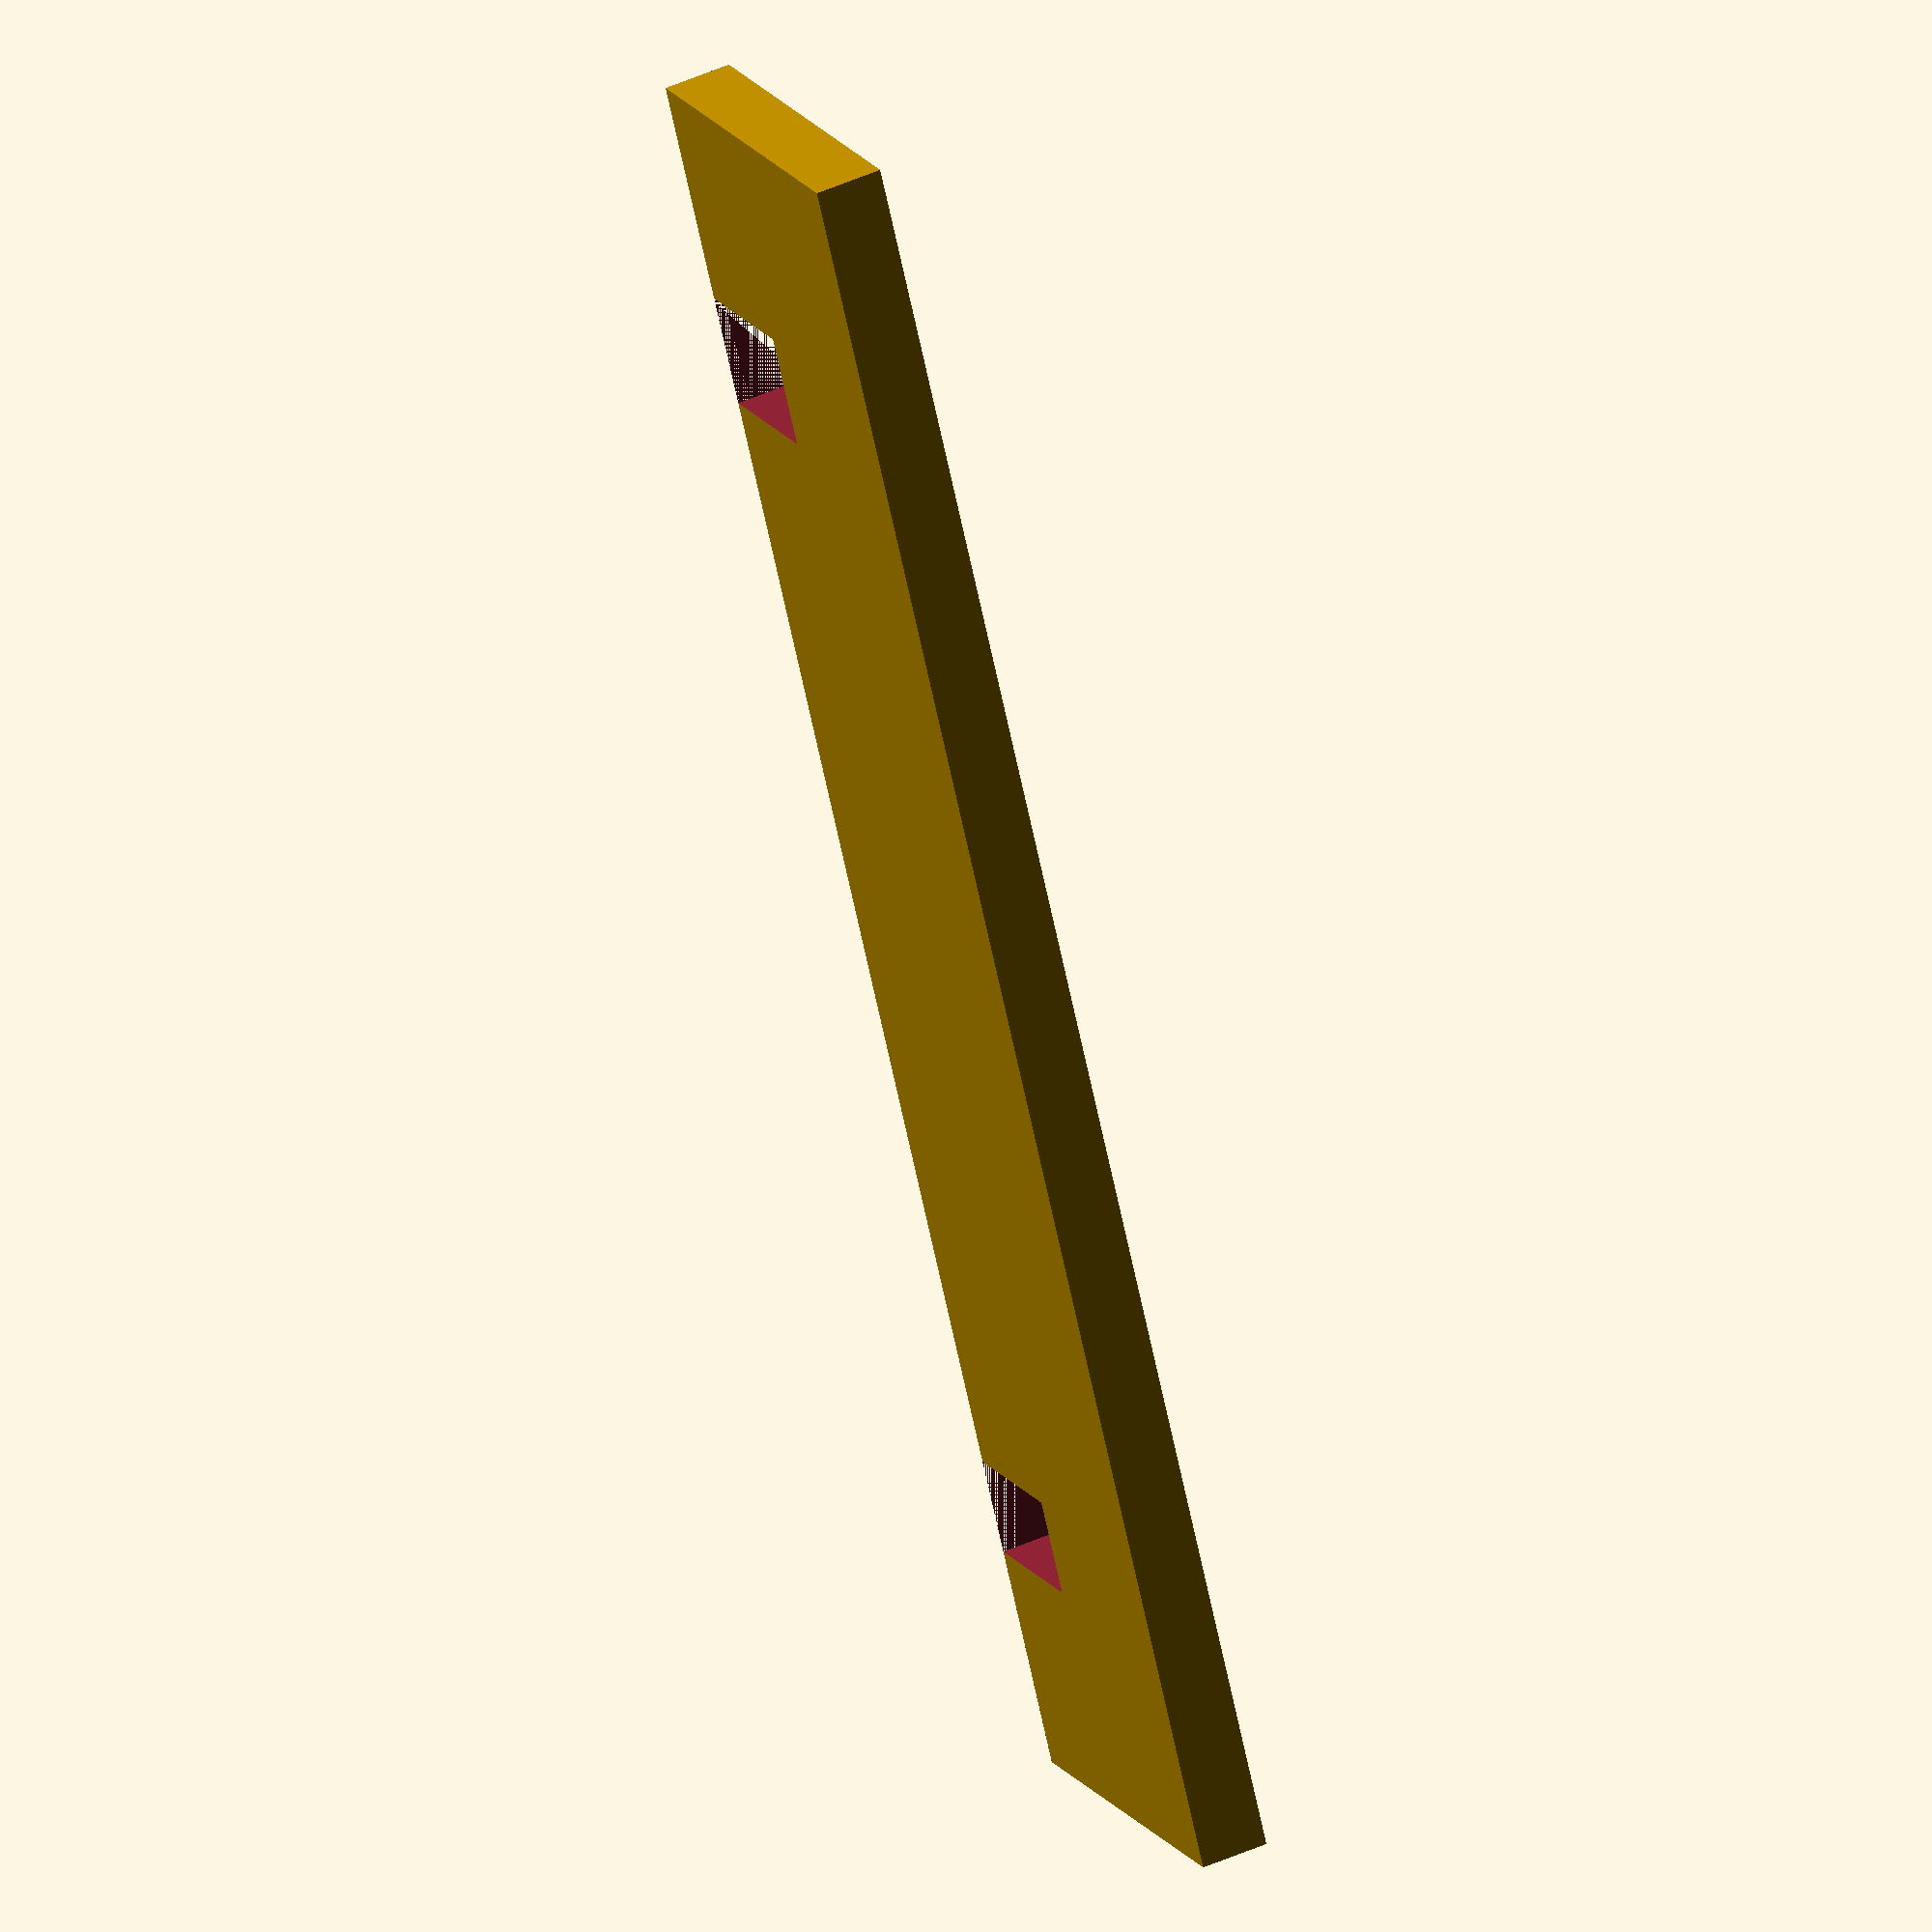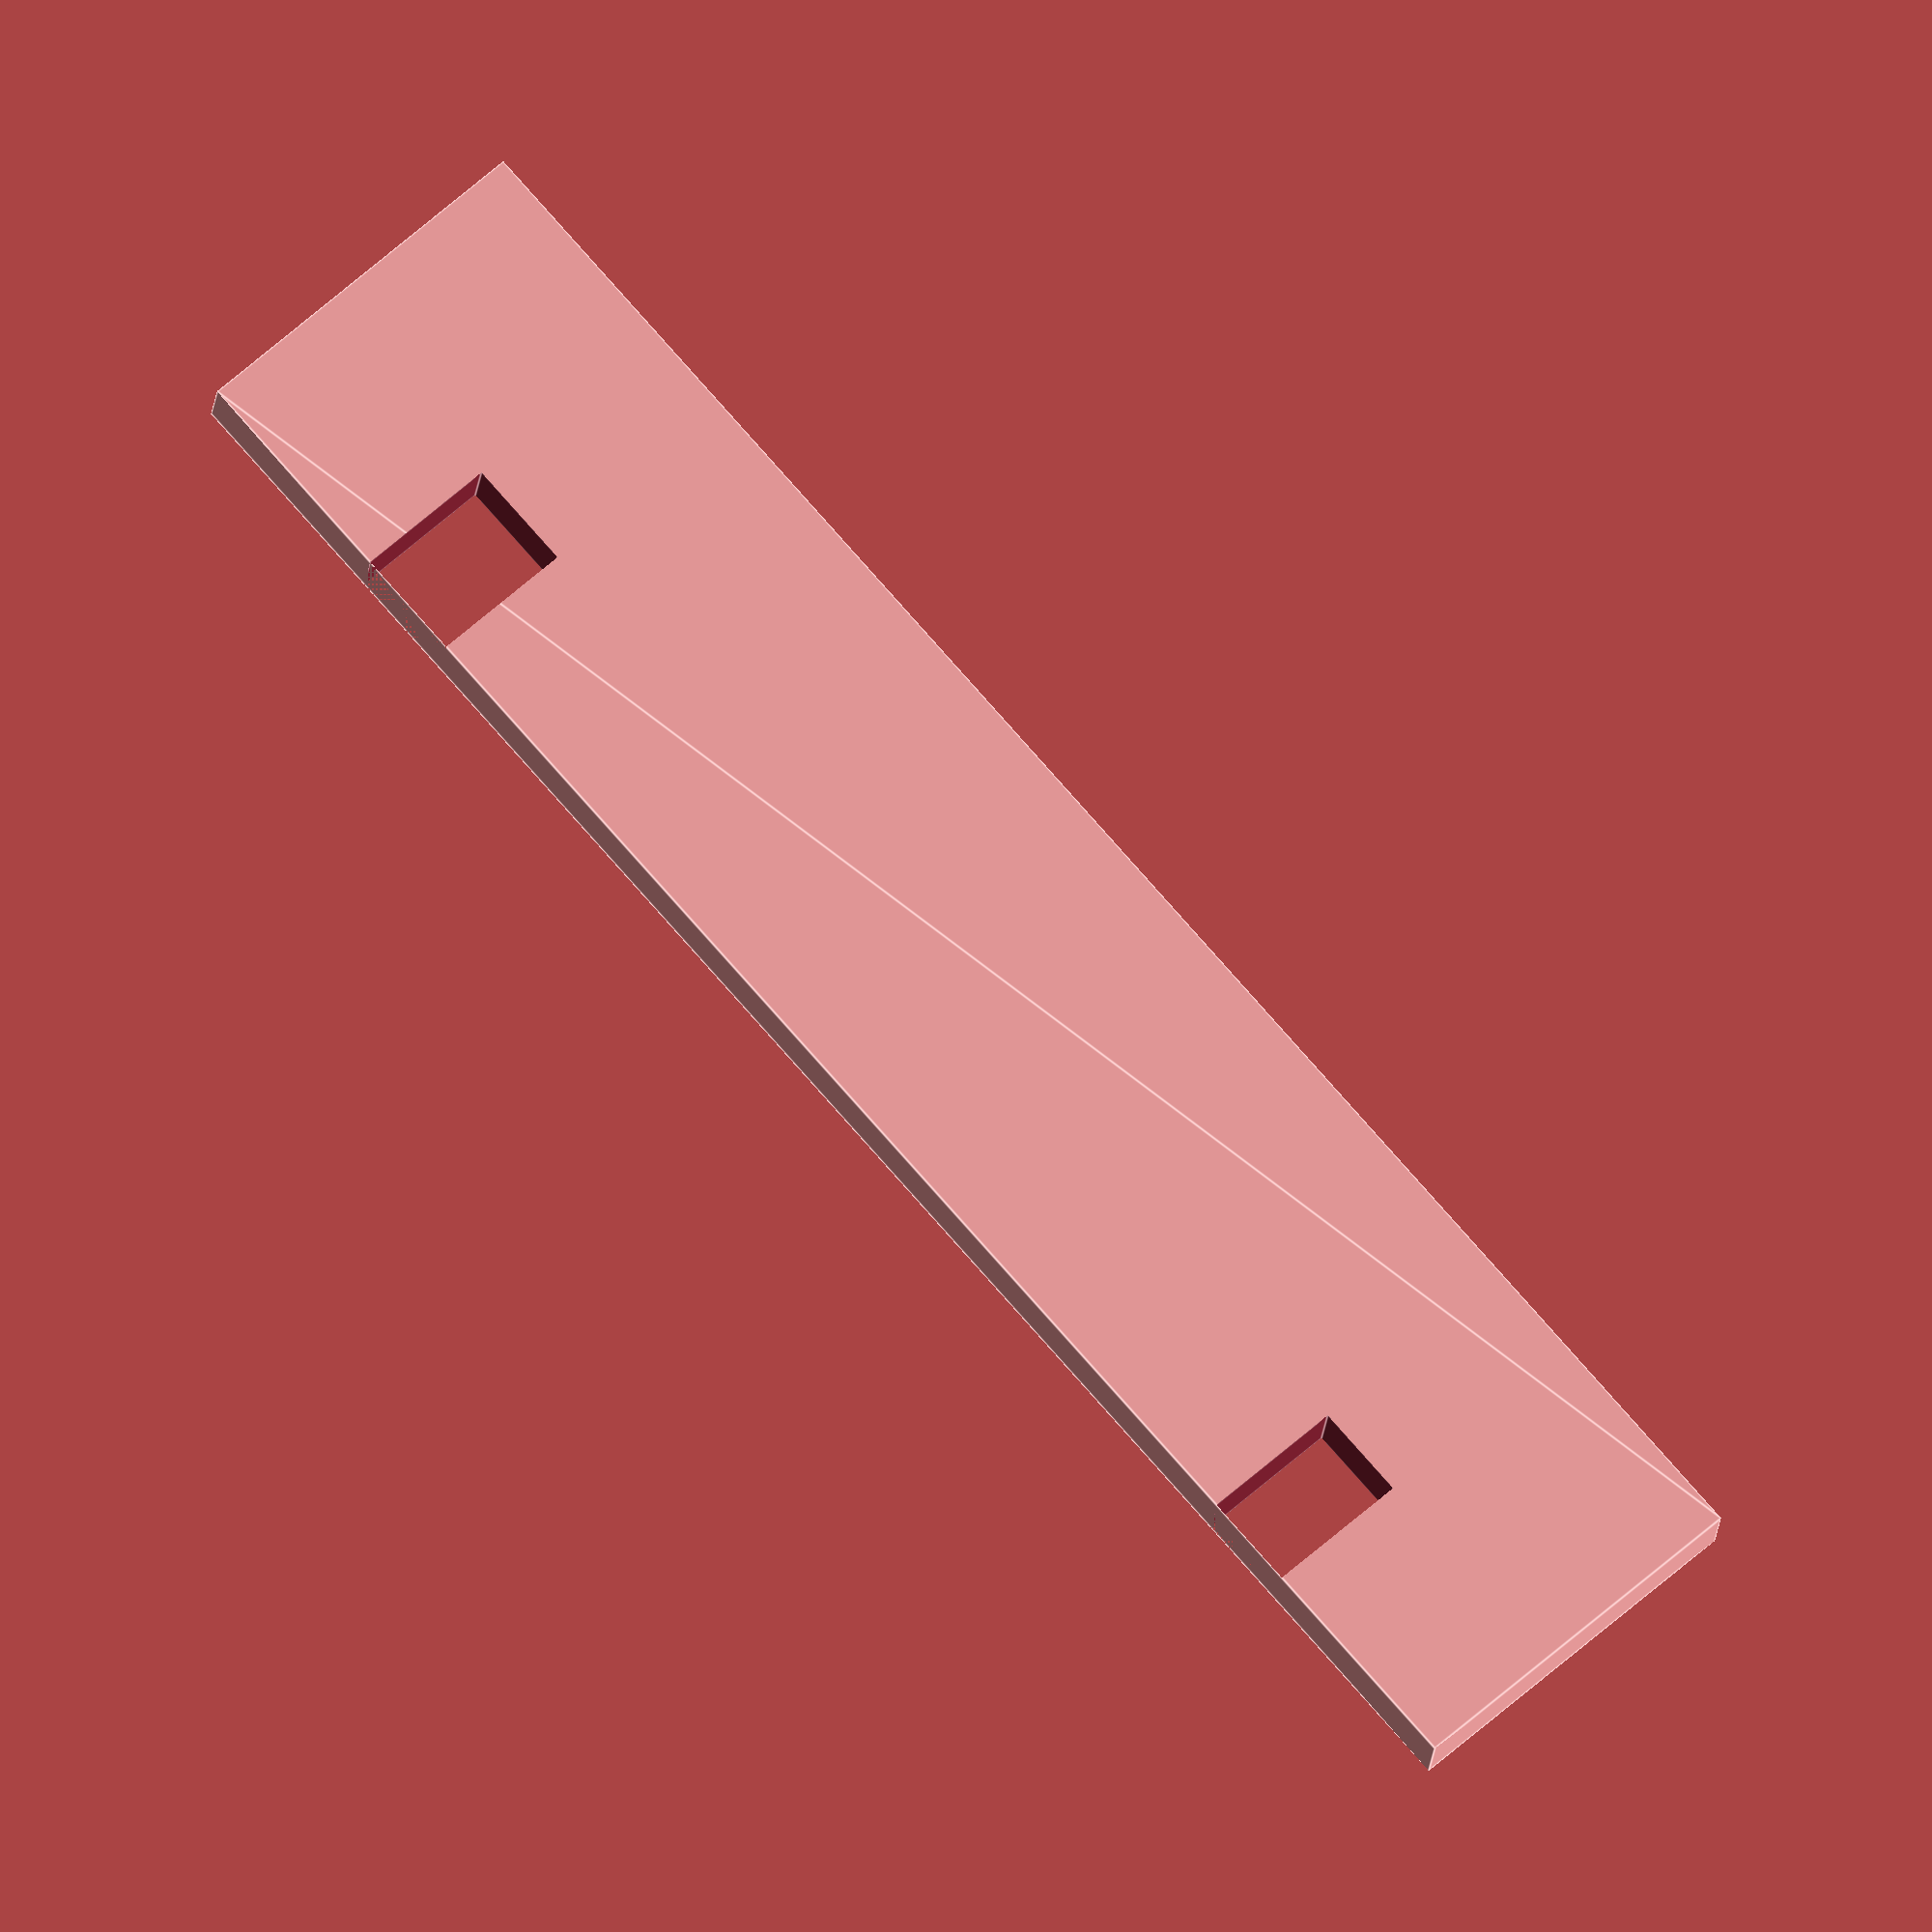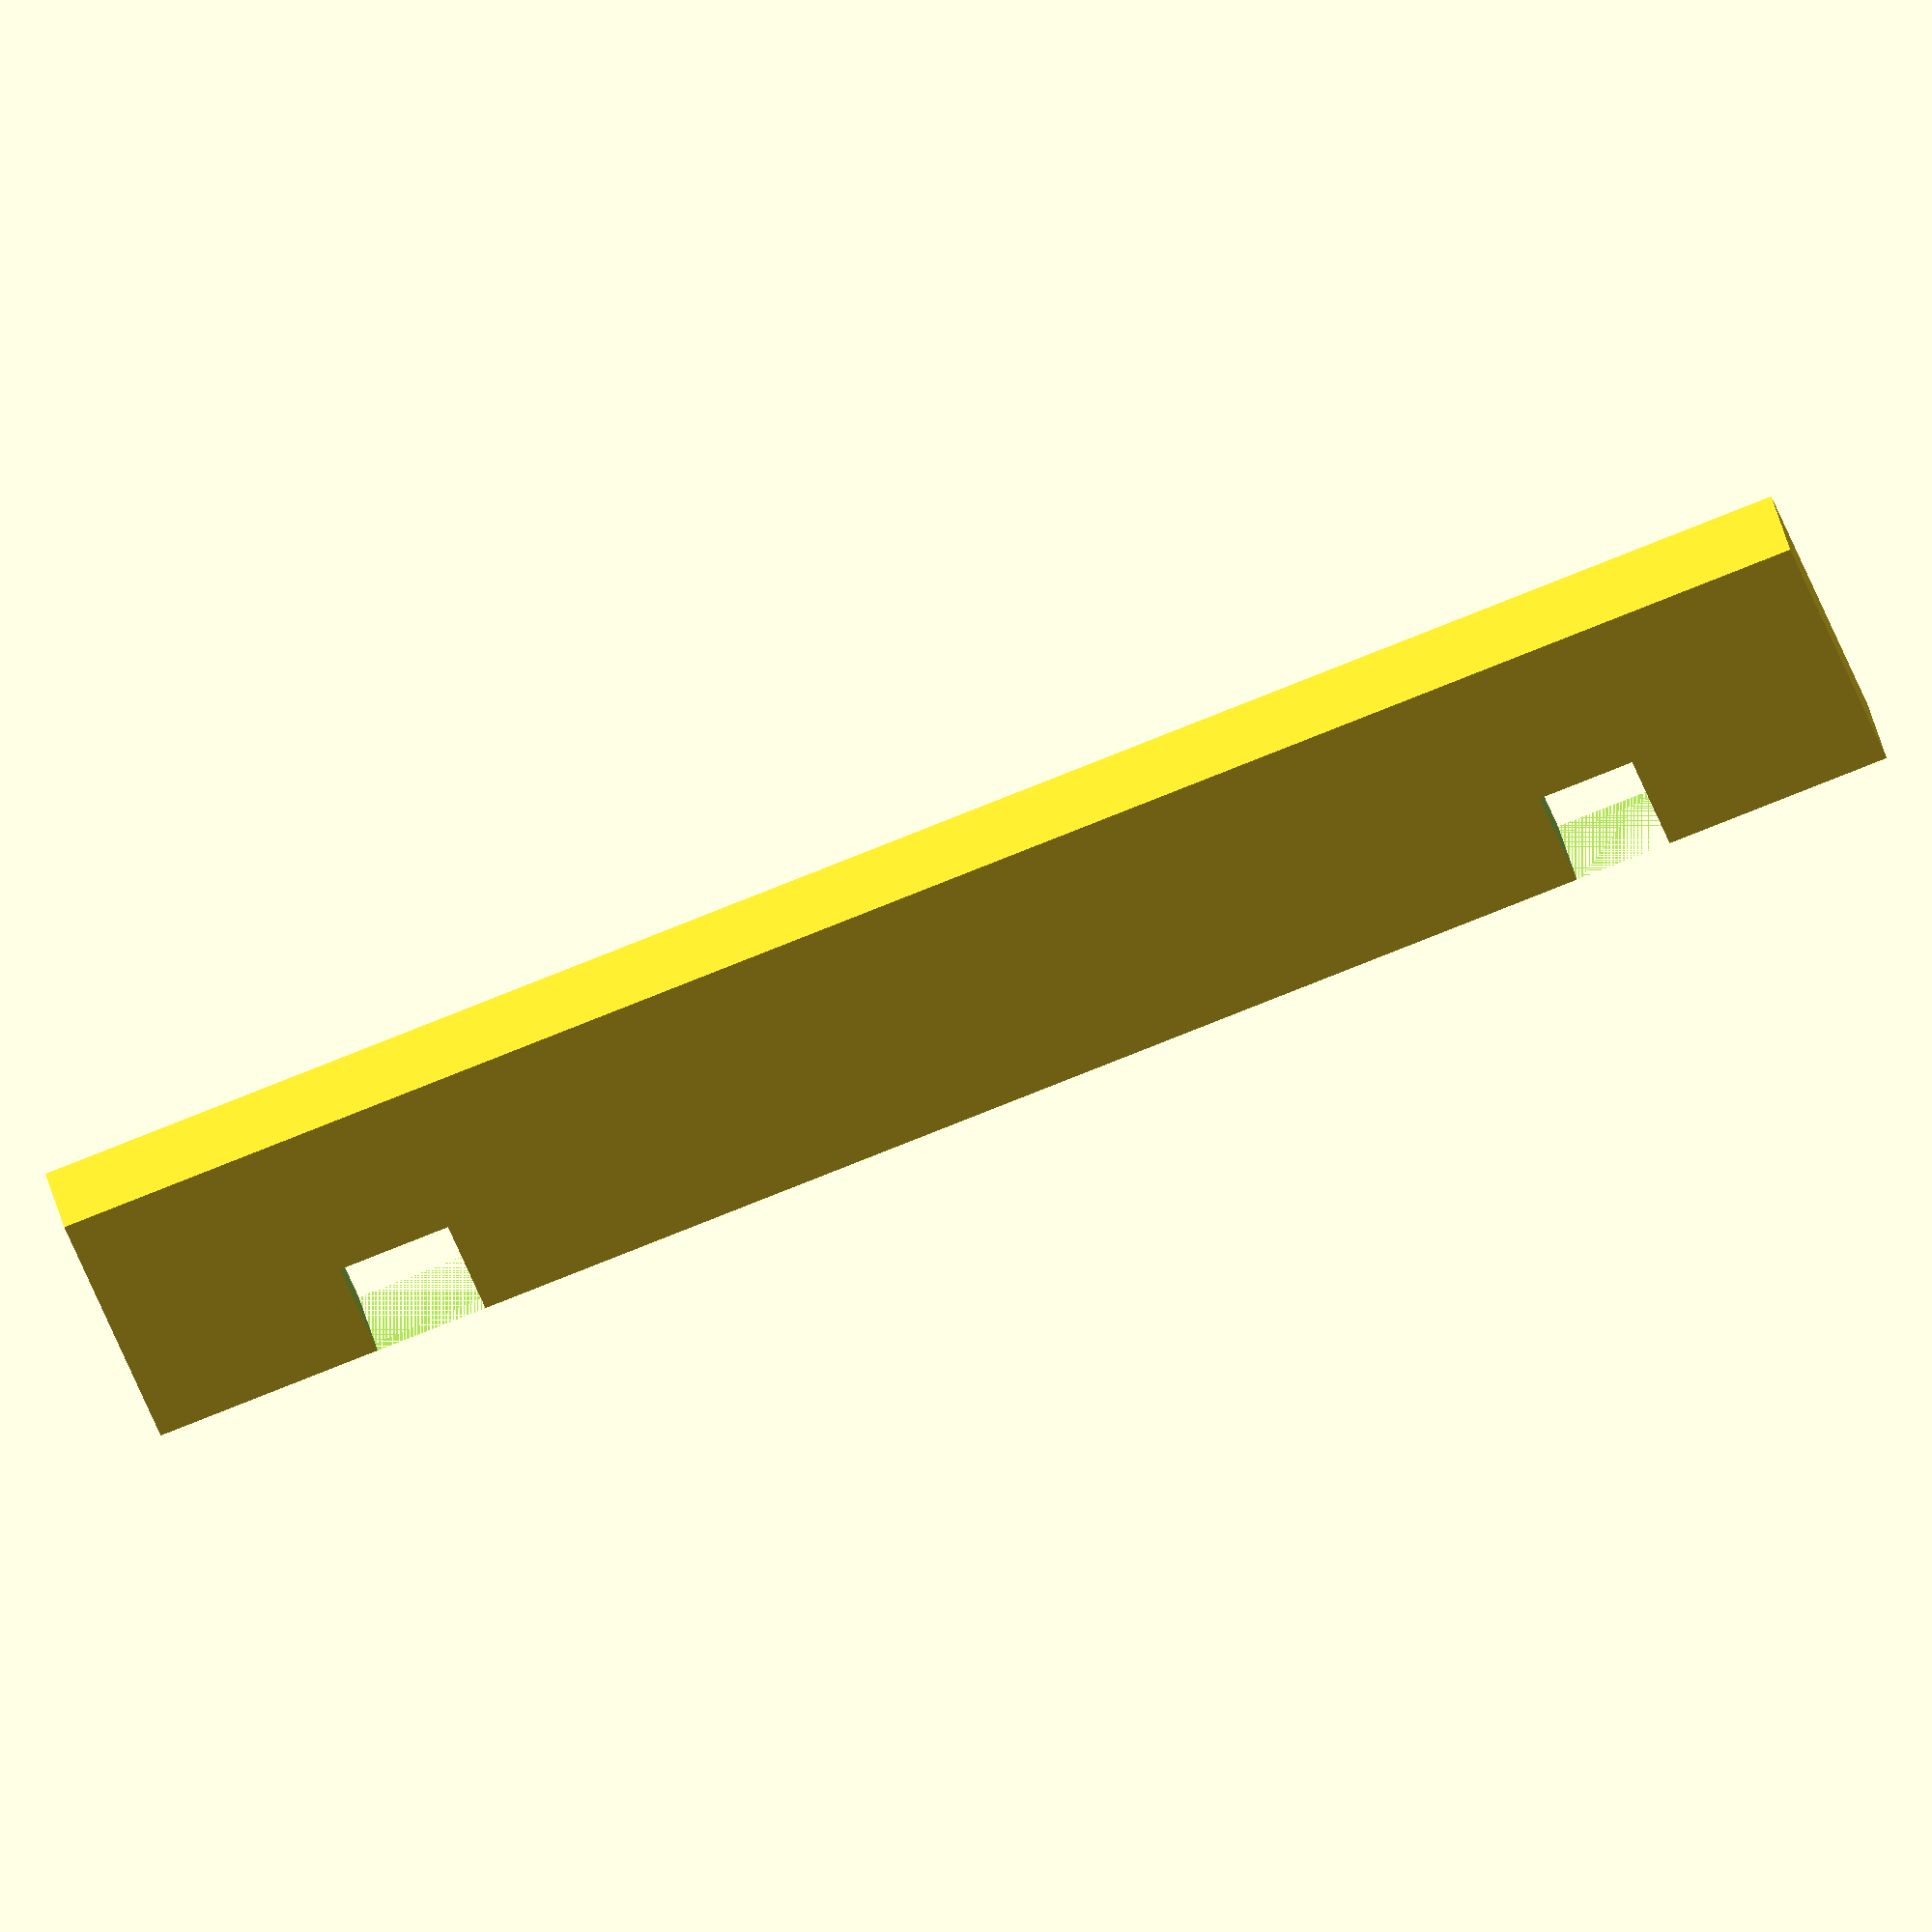
<openscad>
// ---------------------------------------------------------------
// PI PLATE CLIPS
// https://github.com/joewalnes/pi-plate-clip
//
// These are little clips designed to add strength to Adafruit's Prototyping Pi Plate:
// http://learn.adafruit.com/adafruit-prototyping-pi-plate
//
// They prevent the board from buckling when downwards force is applied (e.g. pushing
// wires into headers) and protect the Raspberry Pi pins.
//
// It is designed to be cut out of acyllic with a laser cutter.
//
// License: Creative Commons Attribution 3.0 Unported (CC BY 3.0)
// http://creativecommons.org/licenses/by/3.0/
// Attribution: Joe Walnes - http://joewalnes.com/


// ---------------------------------------------------------------
// DIMENSIONS
// Adjust these if necessary for other boards. The default settings should work for Adafruit's Pi Plate.
// All values are in millimeters.

// Thickness of Raspberry Pi PCB.
pi_pcb_thickness = 1.41;

// Thickness of Pi Plate PCB (or alternative board).
plate_pcb_thickness = 1.64;

// Vertical distance between the Raspberry Pi and the Pi Plate.
// This is the inner distance - i.e. from top of Pi to bottom of Plate.
board_space = 16.6;

// How deep to make the inset notches (horizontally).
// The deeper this is, the stronger it will be, but also more likely to collide with components
// on the boards.
inset_depth = 2.1;

// Additional vertical and horizontal distance from the edge of the notches to the
// edge of the clips. If these were zero, the clips would be useless. The larger they
// are, the stronger they are, but they also add to the total dimensions of the Pi + Plate.
vertical_padding = 3.3;
horizontal_padding = 3.3;

// How rounded the corners should be.
corner_radius = 2.33;

// Special OpenSCAD variable to deterine resolution of curves. Specifically, how many fragments
// to break a circle down into. Higher means smoother curves. Lower means faster rendering.
// http://en.wikibooks.org/wiki/OpenSCAD_User_Manual/The_OpenSCAD_Language#.24fa.2C_.24fs_and_.24fn
$fn = 96;


// ---------------------------------------------------------------
// GEOMETRY

difference() {
	// Main rectangular area
	square([
		inset_depth + horizontal_padding, 
		vertical_padding + pi_pcb_thickness + board_space + plate_pcb_thickness + vertical_padding]);
	// Pi PCB cutout
	translate([0, vertical_padding]) {
		square([
			inset_depth,
			pi_pcb_thickness]);
	}
	// Plate PCB cutout
	translate([0, vertical_padding + pi_pcb_thickness + board_space]) {
		square([
			inset_depth,
			plate_pcb_thickness]);
	}
}
</openscad>
<views>
elev=312.1 azim=332.3 roll=63.4 proj=o view=solid
elev=18.7 azim=318.8 roll=355.0 proj=o view=edges
elev=308.5 azim=254.8 roll=344.5 proj=o view=wireframe
</views>
